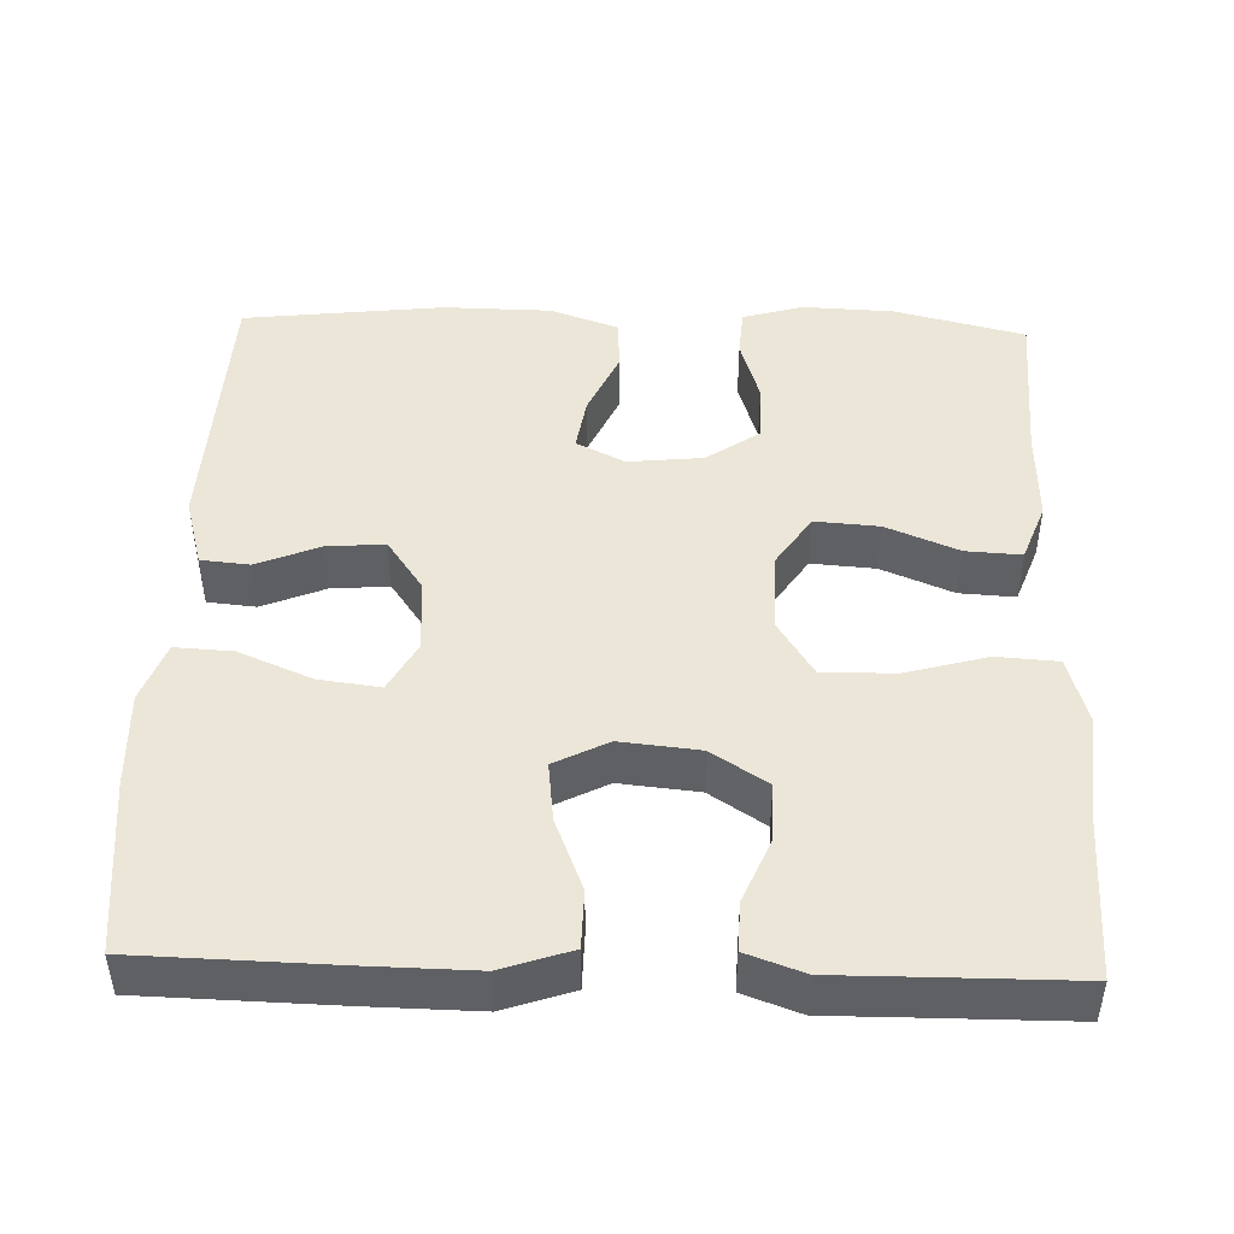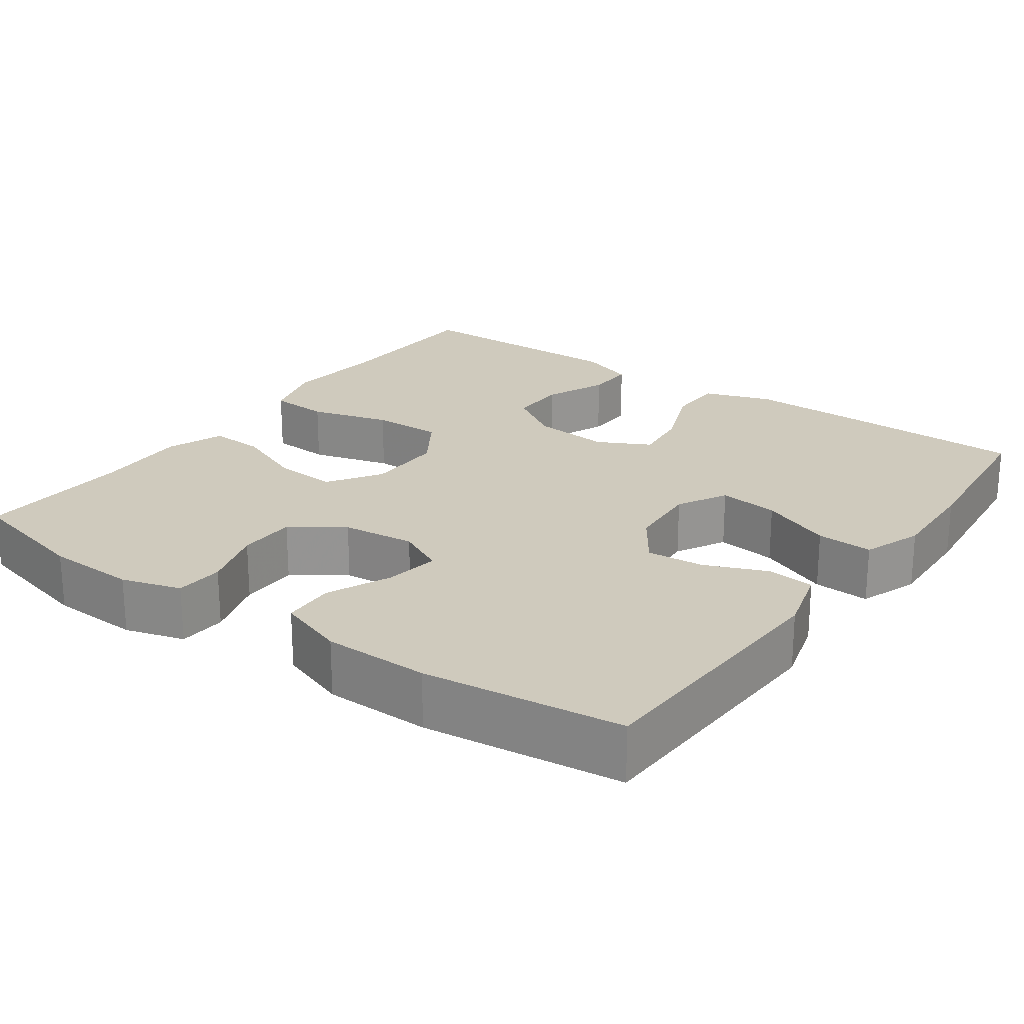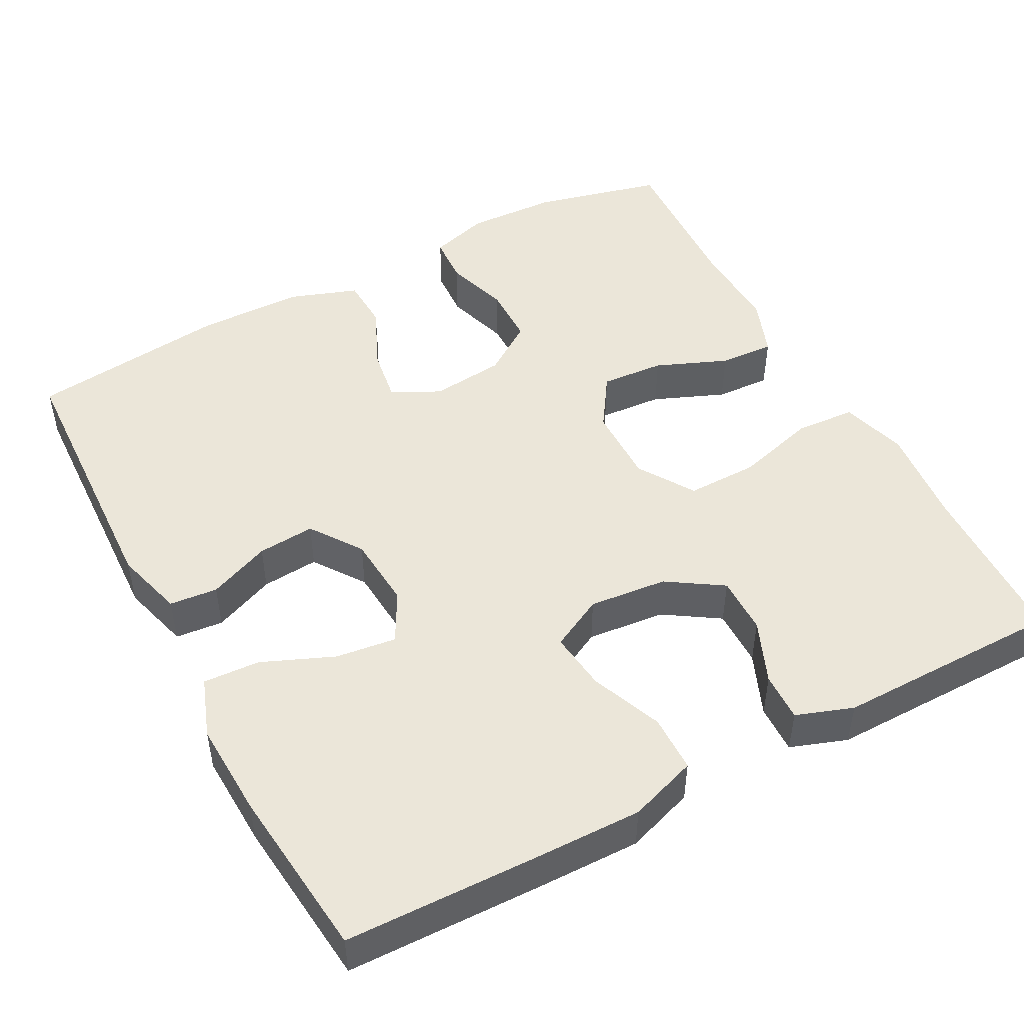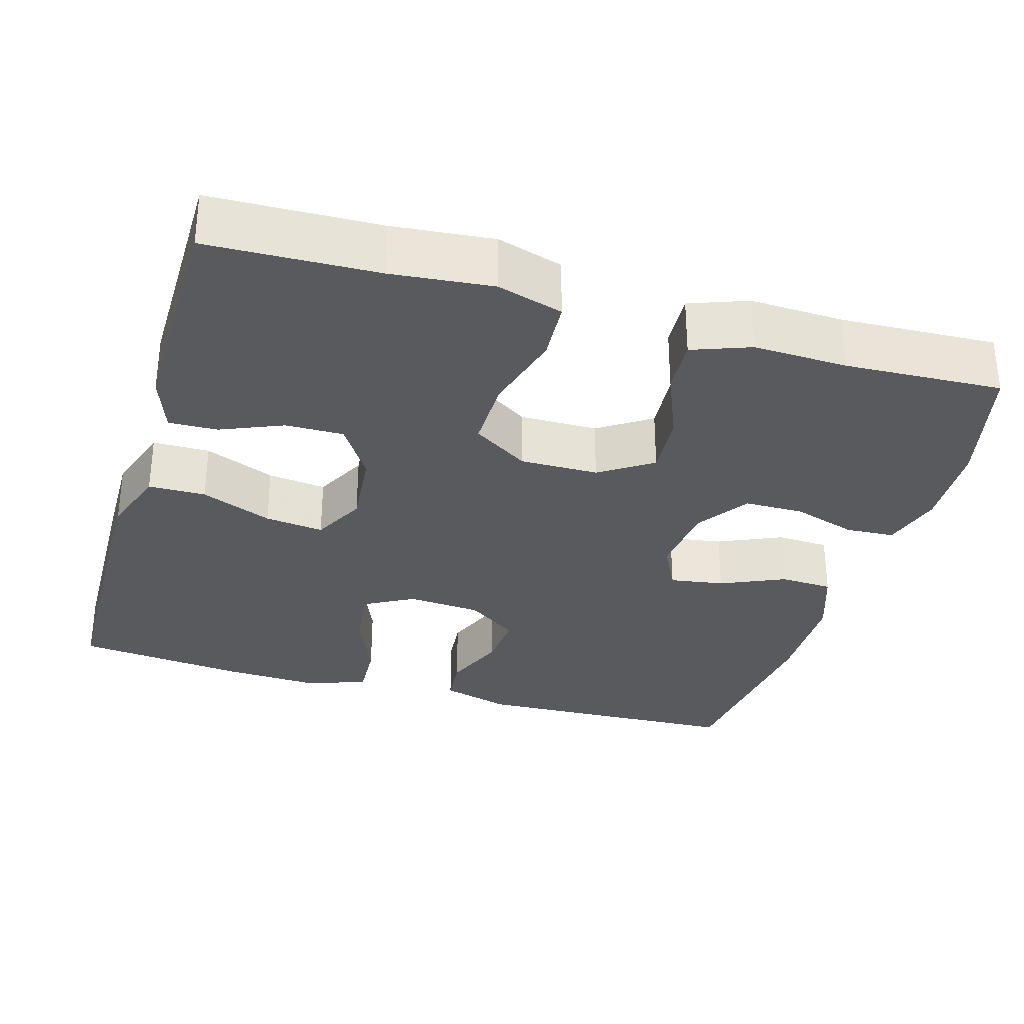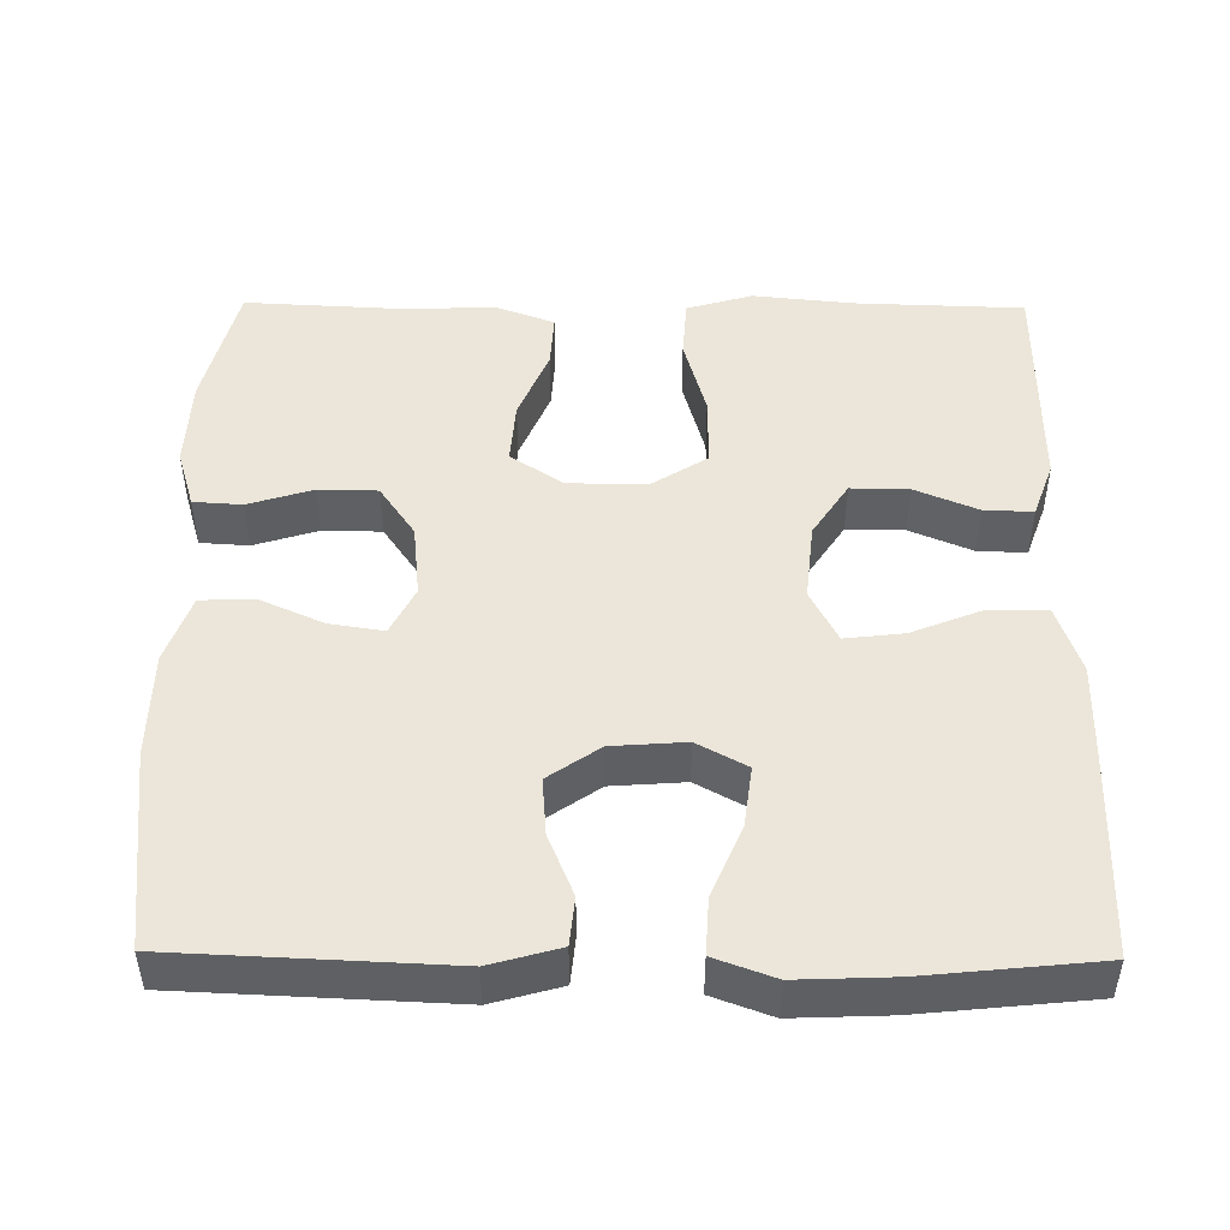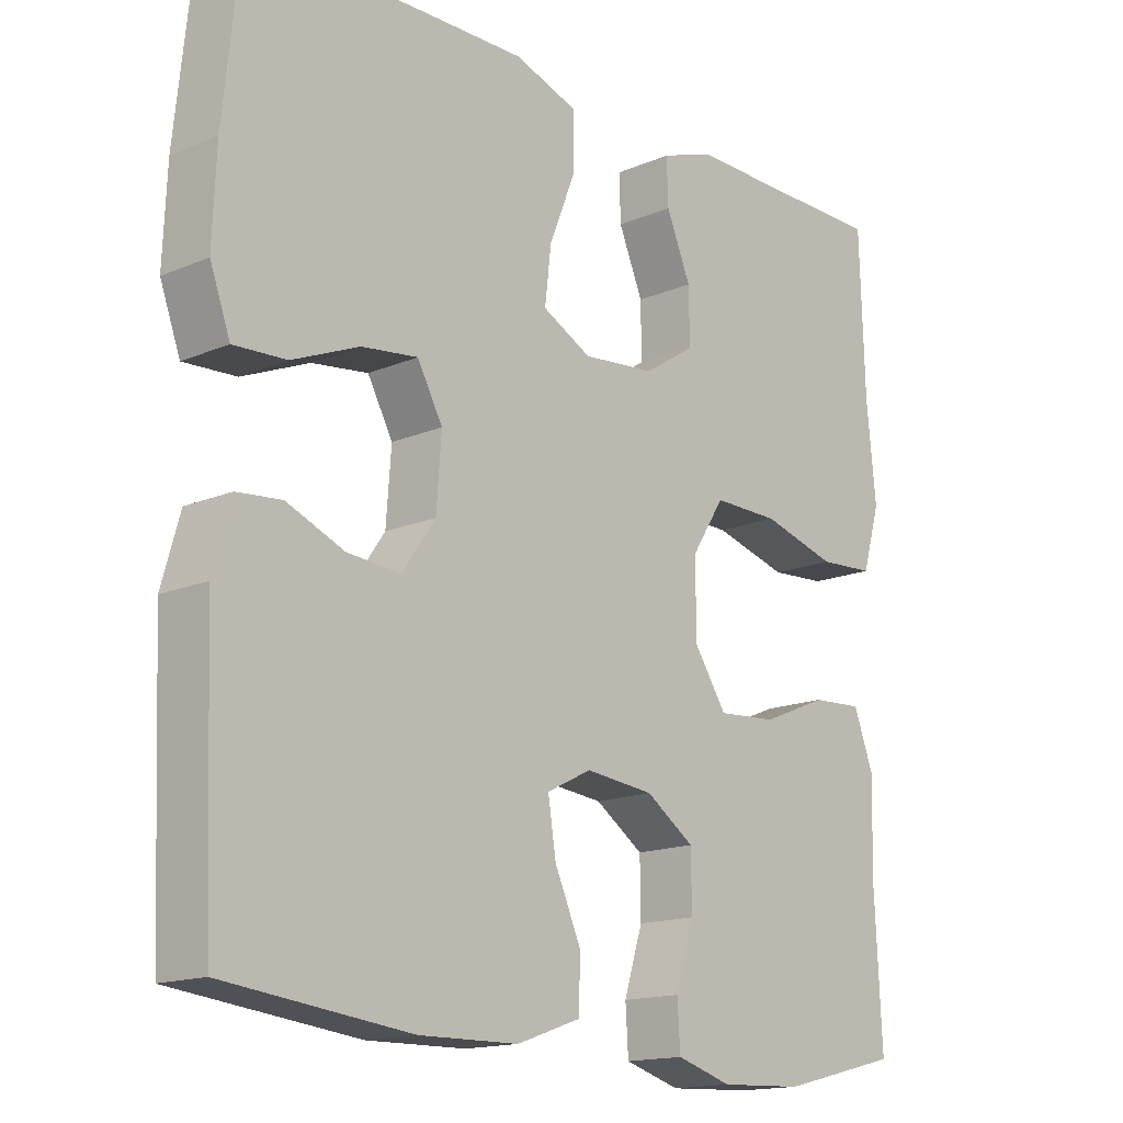
<metadata>
{"format":"obj","ext":"obj","renderer":"f3d","projection":"perspective","resolution":1024,"background":"white","views":[{"elev":46.1,"azim":1.9,"up":"+Y"},{"elev":22.8,"azim":-144.5,"up":"+Y"},{"elev":48.5,"azim":-28.1,"up":"+Y"},{"elev":-31.7,"azim":73.6,"up":"+Y"},{"elev":47.8,"azim":-89.4,"up":"+Y"},{"elev":-15.6,"azim":-48.3,"up":"+Z"}]}
</metadata>
<code>
v -0.5 0.07 0.5
v -0.249 0.07 0.506
v -0.112 0.07 0.508
v -0.024 0.07 0.478
v -0.023 0.07 0.404
v -0.06 0.07 0.312
v -0.069 0.07 0.236
v -0.001 0.07 0.201
v 0.1 0.07 0.211
v 0.171 0.07 0.257
v 0.17 0.07 0.332
v 0.136 0.07 0.413
v 0.134 0.07 0.476
v 0.207 0.07 0.502
v 0.324 0.07 0.501
v 0.5 0.07 0.5
v 0.507 0.07 0.282
v 0.52 0.07 0.152
v 0.495 0.07 0.067
v 0.417 0.07 0.062
v 0.313 0.07 0.091
v 0.221 0.07 0.092
v 0.175 0.07 0.02
v 0.176 0.07 -0.081
v 0.221 0.07 -0.149
v 0.303 0.07 -0.143
v 0.395 0.07 -0.105
v 0.466 0.07 -0.101
v 0.494 0.07 -0.176
v 0.49 0.07 -0.297
v 0.5 0.07 -0.5
v 0.334 0.07 -0.541
v 0.217 0.07 -0.546
v 0.14 0.07 -0.523
v 0.136 0.07 -0.46
v 0.162 0.07 -0.377
v 0.161 0.07 -0.301
v 0.094 0.07 -0.255
v -0.001 0.07 -0.245
v -0.063 0.07 -0.276
v -0.052 0.07 -0.346
v -0.015 0.07 -0.429
v -0.018 0.07 -0.497
v -0.106 0.07 -0.528
v -0.243 0.07 -0.53
v -0.5 0.07 -0.5
v -0.515 0.07 -0.15
v -0.49 0.07 -0.061
v -0.428 0.07 -0.055
v -0.348 0.07 -0.088
v -0.274 0.07 -0.094
v -0.228 0.07 -0.028
v -0.221 0.07 0.067
v -0.256 0.07 0.131
v -0.334 0.07 0.121
v -0.427 0.07 0.082
v -0.5 0.07 0.078
v -0.528 0.07 0.155
v -0.523 0.07 0.278
v -0.5 0 0.5
v -0.249 0 0.506
v -0.112 0 0.508
v -0.024 0 0.478
v -0.023 0 0.404
v -0.06 0 0.312
v -0.069 0 0.236
v -0.001 0 0.201
v 0.1 0 0.211
v 0.171 0 0.257
v 0.17 0 0.332
v 0.136 0 0.413
v 0.134 0 0.476
v 0.207 0 0.502
v 0.324 0 0.501
v 0.5 0 0.5
v 0.507 0 0.282
v 0.52 0 0.152
v 0.495 0 0.067
v 0.417 0 0.062
v 0.313 0 0.091
v 0.221 0 0.092
v 0.175 0 0.02
v 0.176 0 -0.081
v 0.221 0 -0.149
v 0.303 0 -0.143
v 0.395 0 -0.105
v 0.466 0 -0.101
v 0.494 0 -0.176
v 0.49 0 -0.297
v 0.5 0 -0.5
v 0.334 0 -0.541
v 0.217 0 -0.546
v 0.14 0 -0.523
v 0.136 0 -0.46
v 0.162 0 -0.377
v 0.161 0 -0.301
v 0.094 0 -0.255
v -0.001 0 -0.245
v -0.063 0 -0.276
v -0.052 0 -0.346
v -0.015 0 -0.429
v -0.018 0 -0.497
v -0.106 0 -0.528
v -0.243 0 -0.53
v -0.5 0 -0.5
v -0.515 0 -0.15
v -0.49 0 -0.061
v -0.428 0 -0.055
v -0.348 0 -0.088
v -0.274 0 -0.094
v -0.228 0 -0.028
v -0.221 0 0.067
v -0.256 0 0.131
v -0.334 0 0.121
v -0.427 0 0.082
v -0.5 0 0.078
v -0.528 0 0.155
v -0.523 0 0.278
f 4 5 6
f 3 4 6
f 2 3 6
f 1 2 6
f 59 1 6
f 58 59 6
f 57 58 6
f 56 57 6
f 55 56 6
f 54 55 6 7
f 53 54 7 8
f 52 53 8 9
f 51 52 9 10
f 48 49 50
f 47 48 50
f 46 47 50
f 45 46 50
f 44 45 50
f 43 44 50
f 42 43 50
f 41 42 50
f 40 41 50 51
f 39 40 51 10
f 34 35 36
f 33 34 36
f 32 33 36
f 31 32 36
f 30 31 36
f 30 36 37
f 29 30 37
f 28 29 37
f 27 28 37
f 26 27 37
f 25 26 37 38
f 19 20 21
f 18 19 21
f 17 18 21
f 17 21 22
f 16 17 22
f 15 16 22
f 13 14 15
f 12 13 15
f 11 12 15
f 15 22 23
f 11 15 23
f 10 11 23
f 24 25 38 39
f 10 23 24 39
f 65 64 63
f 65 63 62
f 65 62 61
f 65 61 60
f 65 60 118
f 65 118 117
f 65 117 116
f 65 116 115
f 65 115 114
f 66 65 114 113
f 67 66 113 112
f 68 67 112 111
f 69 68 111 110
f 109 108 107
f 109 107 106
f 109 106 105
f 109 105 104
f 109 104 103
f 109 103 102
f 109 102 101
f 109 101 100
f 110 109 100 99
f 69 110 99 98
f 95 94 93
f 95 93 92
f 95 92 91
f 95 91 90
f 95 90 89
f 96 95 89
f 96 89 88
f 96 88 87
f 96 87 86
f 96 86 85
f 97 96 85 84
f 80 79 78
f 80 78 77
f 80 77 76
f 81 80 76
f 81 76 75
f 81 75 74
f 74 73 72
f 74 72 71
f 74 71 70
f 82 81 74
f 82 74 70
f 82 70 69
f 98 97 84 83
f 98 83 82 69
f 1 60 61 2
f 2 61 62 3
f 3 62 63 4
f 4 63 64 5
f 5 64 65 6
f 6 65 66 7
f 7 66 67 8
f 8 67 68 9
f 9 68 69 10
f 10 69 70 11
f 11 70 71 12
f 12 71 72 13
f 13 72 73 14
f 14 73 74 15
f 15 74 75 16
f 16 75 76 17
f 17 76 77 18
f 18 77 78 19
f 19 78 79 20
f 20 79 80 21
f 21 80 81 22
f 22 81 82 23
f 23 82 83 24
f 24 83 84 25
f 25 84 85 26
f 26 85 86 27
f 27 86 87 28
f 28 87 88 29
f 29 88 89 30
f 30 89 90 31
f 31 90 91 32
f 32 91 92 33
f 33 92 93 34
f 34 93 94 35
f 35 94 95 36
f 36 95 96 37
f 37 96 97 38
f 38 97 98 39
f 39 98 99 40
f 40 99 100 41
f 41 100 101 42
f 42 101 102 43
f 43 102 103 44
f 44 103 104 45
f 45 104 105 46
f 46 105 106 47
f 47 106 107 48
f 48 107 108 49
f 49 108 109 50
f 50 109 110 51
f 51 110 111 52
f 52 111 112 53
f 53 112 113 54
f 54 113 114 55
f 55 114 115 56
f 56 115 116 57
f 57 116 117 58
f 58 117 118 59
f 59 118 60 1

</code>
